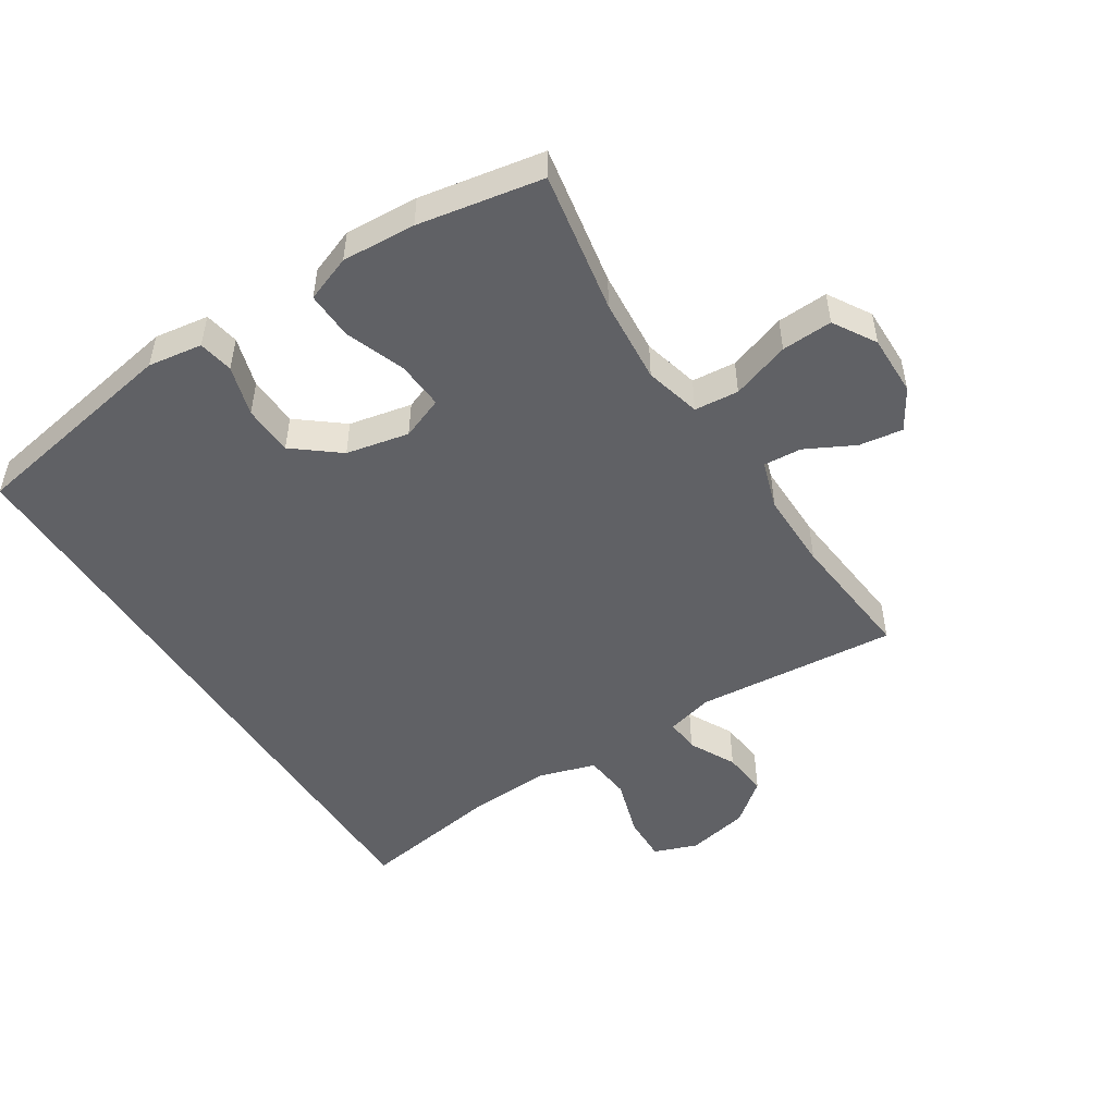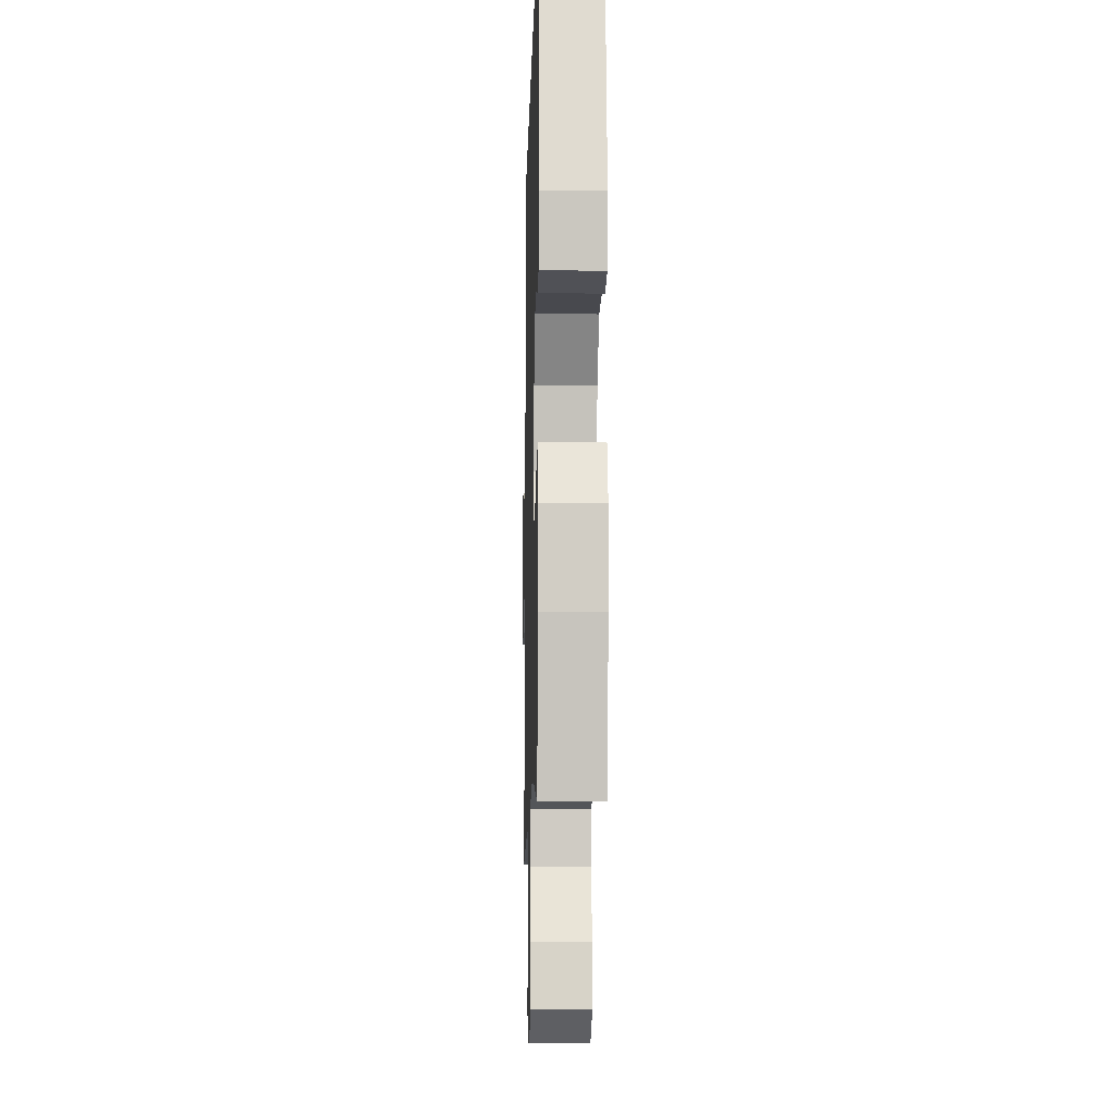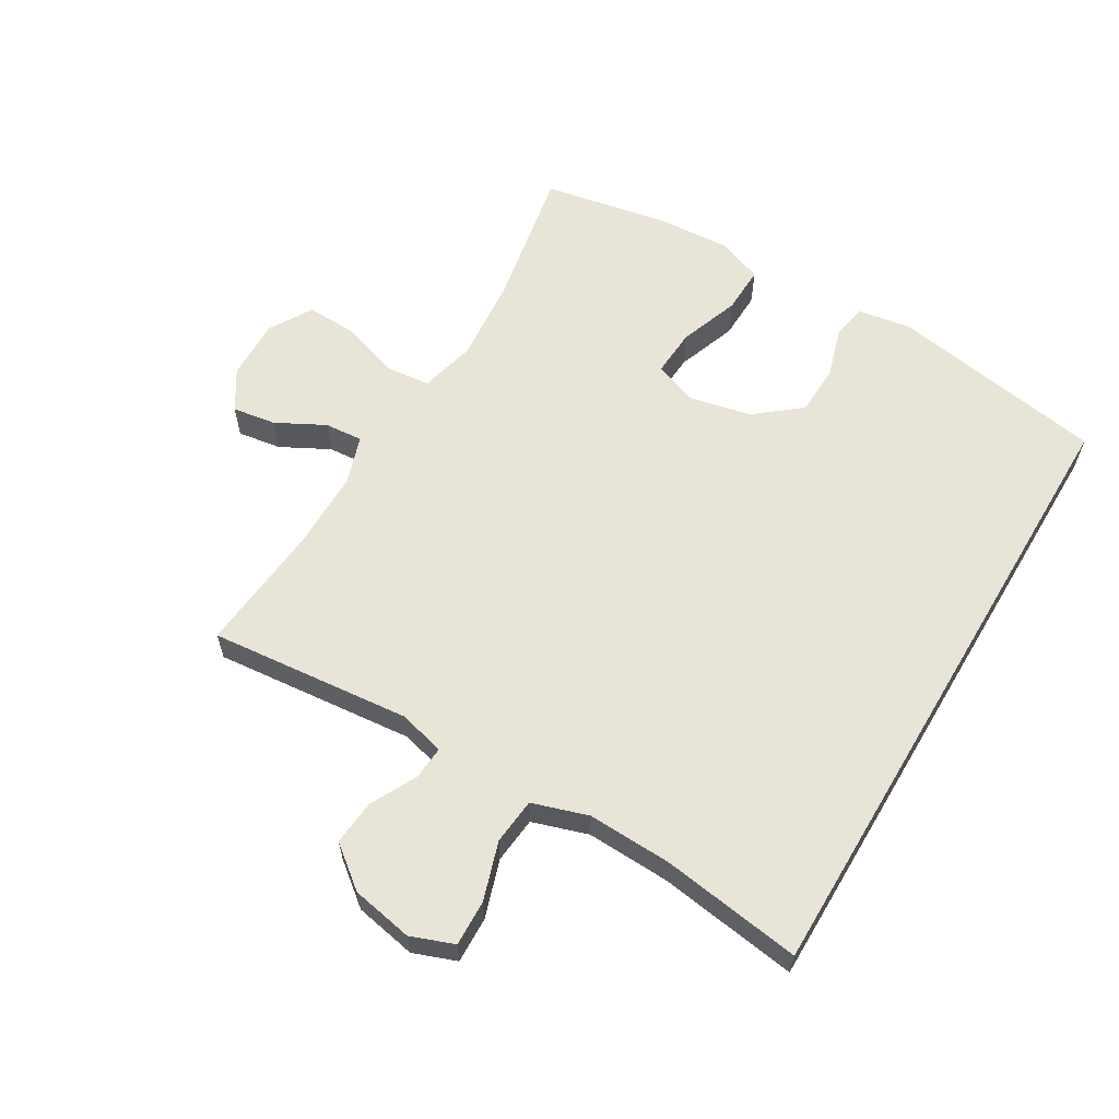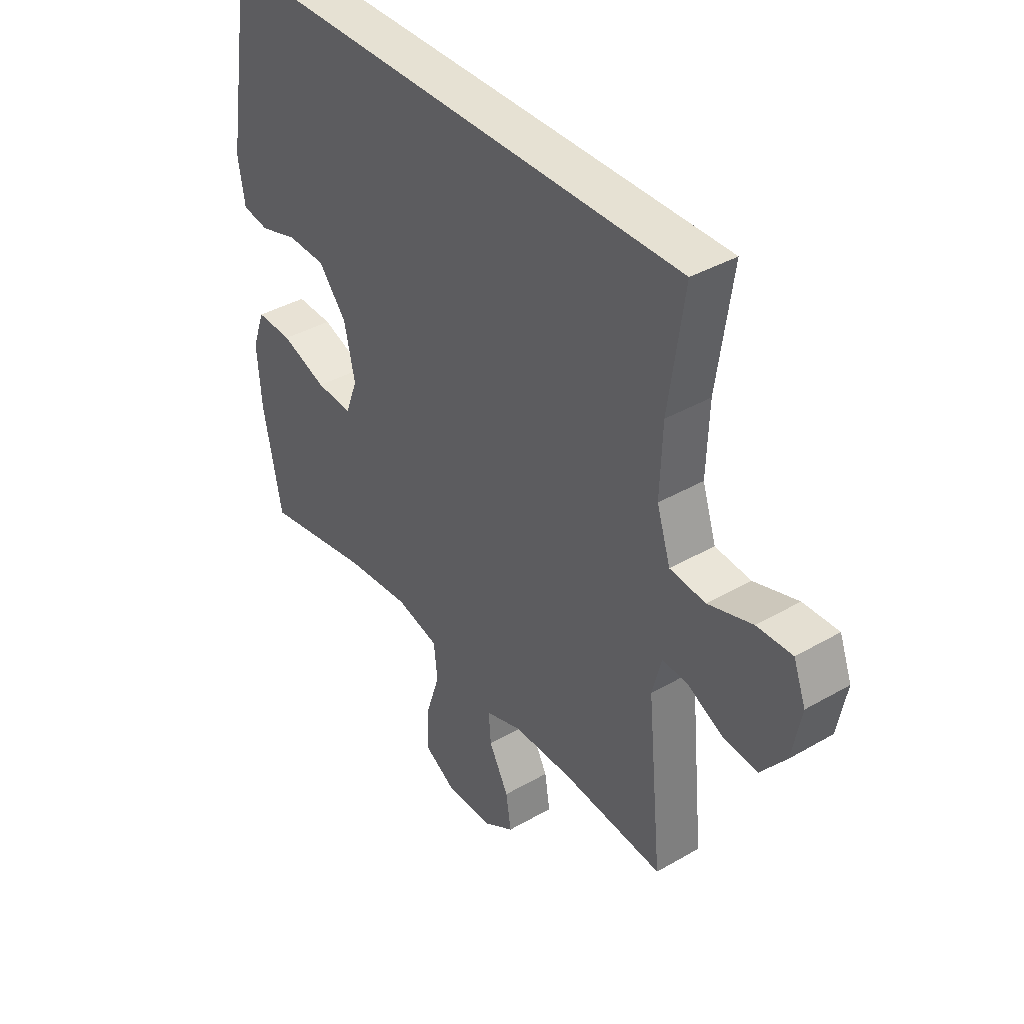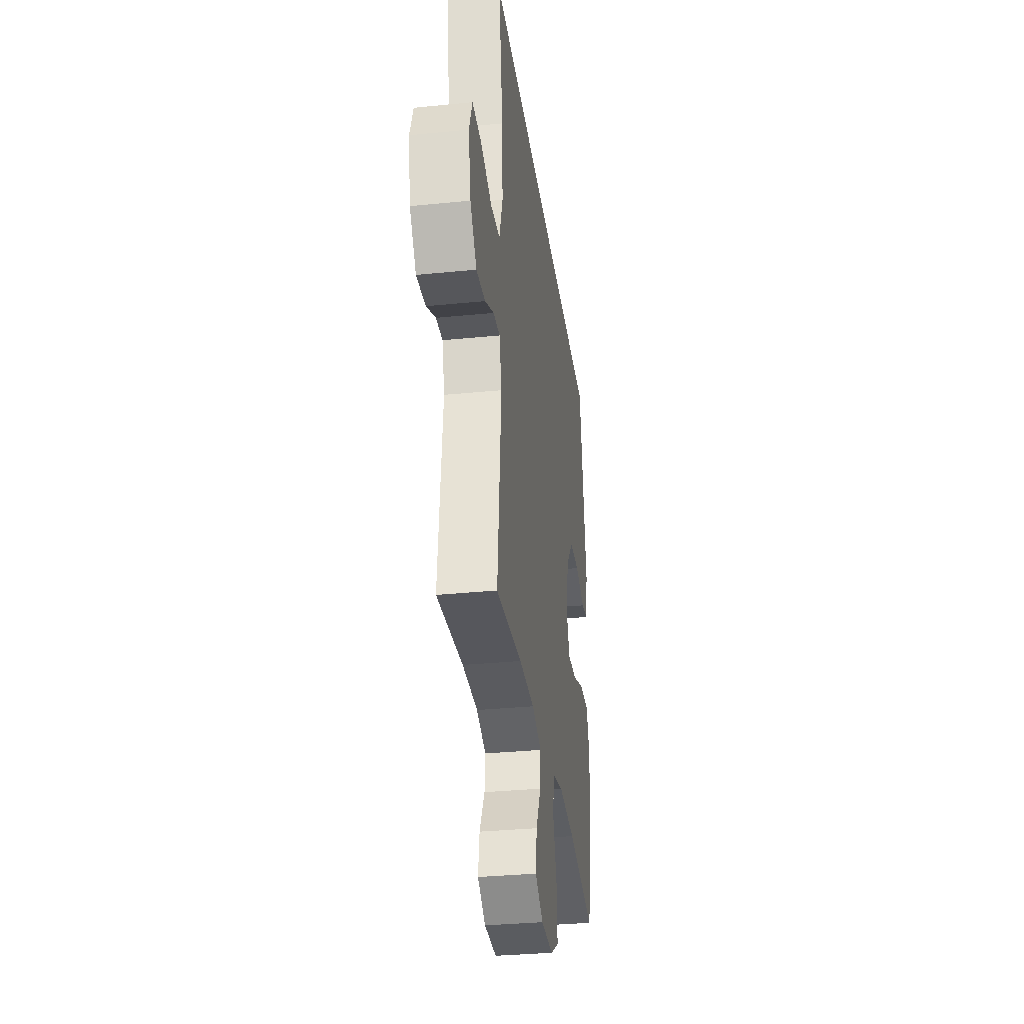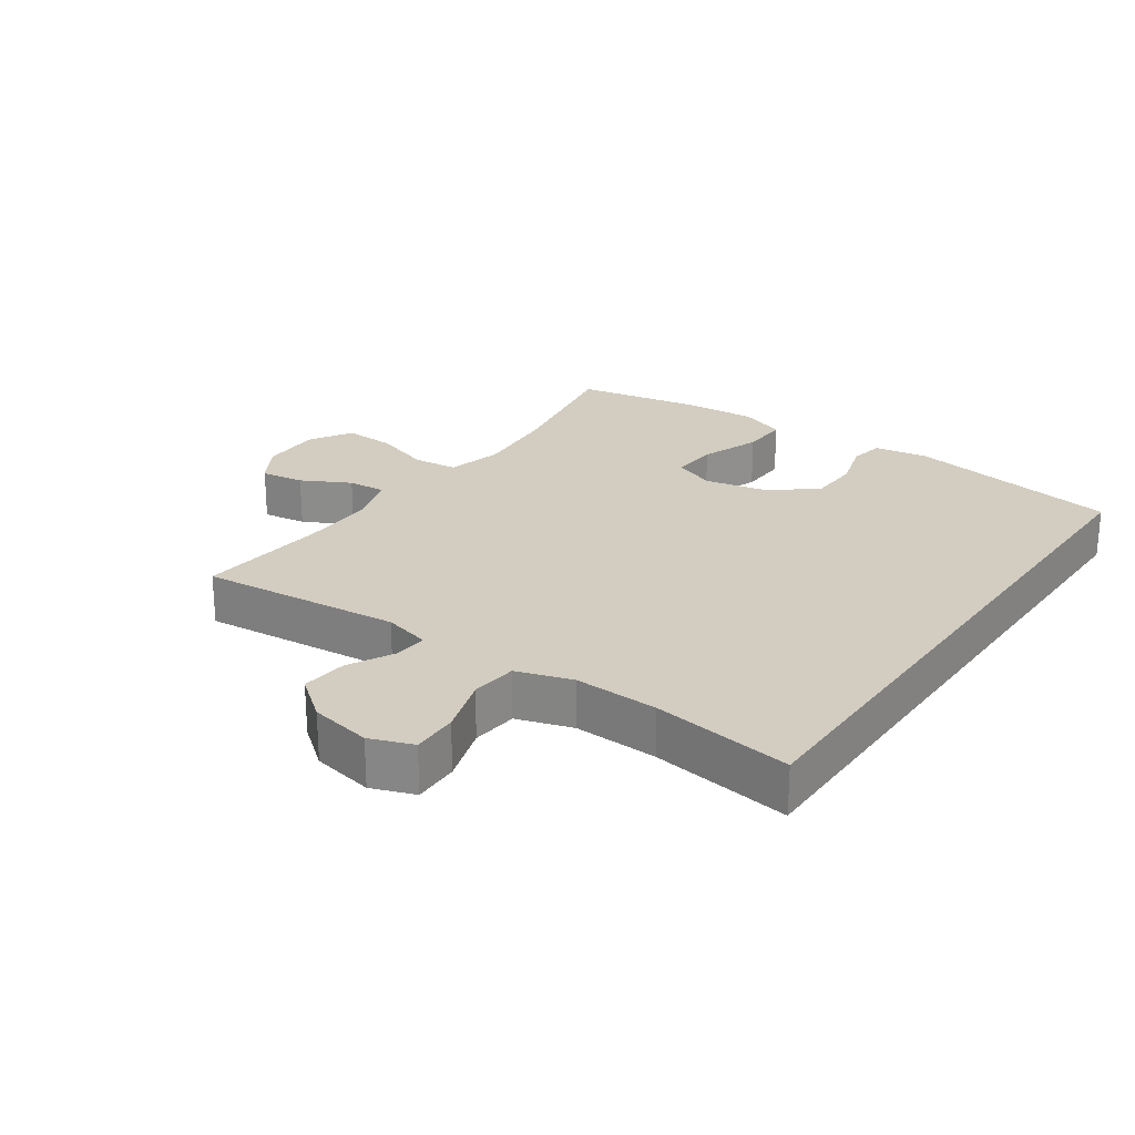
<metadata>
{"format":"obj","ext":"obj","renderer":"f3d","projection":"perspective","resolution":1024,"background":"white","views":[{"elev":-50.4,"azim":123.0,"up":"+Y"},{"elev":-10.4,"azim":88.5,"up":"+Z"},{"elev":61.3,"azim":-59.3,"up":"+Y"},{"elev":38.8,"azim":-126.0,"up":"+Z"},{"elev":-33.0,"azim":-82.1,"up":"+Z"},{"elev":24.6,"azim":-55.0,"up":"+Y"}]}
</metadata>
<code>
o path2514
v 0.5687 0.0375 -0.275
v 0.577 0.0375 -0.1581
v 0.55 0.0375 -0.08475
v 0.4747 0.0375 -0.08727
v 0.3796 0.0375 -0.1221
v 0.304 0.0375 -0.1267
v 0.2786 0.0375 -0.05909
v 0.3006 0.0375 0.04073
v 0.3583 0.0375 0.1123
v 0.4382 0.0375 0.1155
v 0.518 0.0375 0.09134
v 0.5733 0.0375 0.1012
v 0.587 0.0375 0.1873
v 0.5307 0.0375 0.5292
v -0.4712 0.0375 0.5292
v -0.4395 0.0375 0.3058
v -0.4346 0.0375 0.1715
v -0.4632 0.0375 0.08271
v -0.537 0.0375 0.07521
v -0.6291 0.0375 0.1047
v -0.7025 0.0375 0.1068
v -0.7282 0.0375 0.03825
v -0.7095 0.0375 -0.06006
v -0.6576 0.0375 -0.1261
v -0.5854 0.0375 -0.119
v -0.5121 0.0375 -0.08152
v -0.4586 0.0375 -0.07761
v -0.4397 0.0375 -0.1518
v -0.4712 0.0375 -0.4725
v -0.2619 0.0375 -0.4528
v -0.1385 0.0375 -0.4524
v -0.06194 0.0375 -0.4778
v -0.06684 0.0375 -0.5382
v -0.1075 0.0375 -0.6154
v -0.1183 0.0375 -0.6846
v -0.05478 0.0375 -0.7241
v 0.04196 0.0375 -0.7259
v 0.1095 0.0375 -0.6855
v 0.1065 0.0375 -0.6048
v 0.07642 0.0375 -0.512
v 0.08359 0.0375 -0.4419
v 0.1724 0.0375 -0.4195
v 0.3068 0.0375 -0.431
v 0.5307 0.0375 -0.4725
v 0.5687 -0.0375 -0.275
v 0.577 -0.0375 -0.1581
v 0.55 -0.0375 -0.08475
v 0.4747 -0.0375 -0.08727
v 0.3796 -0.0375 -0.1221
v 0.304 -0.0375 -0.1267
v 0.2786 -0.0375 -0.05909
v 0.3006 -0.0375 0.04073
v 0.3583 -0.0375 0.1123
v 0.4382 -0.0375 0.1155
v 0.518 -0.0375 0.09134
v 0.5733 -0.0375 0.1012
v 0.587 -0.0375 0.1873
v 0.5307 -0.0375 0.5292
v -0.4712 -0.0375 0.5292
v -0.4395 -0.0375 0.3058
v -0.4346 -0.0375 0.1715
v -0.4632 -0.0375 0.08271
v -0.537 -0.0375 0.07521
v -0.6291 -0.0375 0.1047
v -0.7025 -0.0375 0.1068
v -0.7282 -0.0375 0.03825
v -0.7095 -0.0375 -0.06006
v -0.6576 -0.0375 -0.1261
v -0.5854 -0.0375 -0.119
v -0.5121 -0.0375 -0.08152
v -0.4586 -0.0375 -0.07761
v -0.4397 -0.0375 -0.1518
v -0.4712 -0.0375 -0.4725
v -0.2619 -0.0375 -0.4528
v -0.1385 -0.0375 -0.4524
v -0.06194 -0.0375 -0.4778
v -0.06684 -0.0375 -0.5382
v -0.1075 -0.0375 -0.6154
v -0.1183 -0.0375 -0.6846
v -0.05478 -0.0375 -0.7241
v 0.04196 -0.0375 -0.7259
v 0.1095 -0.0375 -0.6855
v 0.1065 -0.0375 -0.6048
v 0.07642 -0.0375 -0.512
v 0.08359 -0.0375 -0.4419
v 0.1724 -0.0375 -0.4195
v 0.3068 -0.0375 -0.431
v 0.5307 -0.0375 -0.4725
v -0.05478 0.0375 -0.7241
v 0.04196 0.0375 -0.7259
v 0.1095 0.0375 -0.6855
v 0.1095 0.0375 -0.6855
v -0.1183 0.0375 -0.6846
v -0.1183 0.0375 -0.6846
v 0.1065 0.0375 -0.6048
v -0.1075 0.0375 -0.6154
v -0.06684 0.0375 -0.5382
v 0.07642 0.0375 -0.512
v -0.06194 0.0375 -0.4778
v -0.06194 0.0375 -0.4778
v 0.08359 0.0375 -0.4419
v 0.08359 0.0375 -0.4419
v -0.1385 0.0375 -0.4524
v -0.4712 0.0375 -0.4725
v -0.4712 0.0375 -0.4725
v -0.2619 0.0375 -0.4528
v 0.3068 0.0375 -0.431
v 0.5307 0.0375 -0.4725
v 0.5307 0.0375 -0.4725
v 0.1724 0.0375 -0.4195
v 0.5687 0.0375 -0.275
v 0.577 0.0375 -0.1581
v -0.4397 0.0375 -0.1518
v 0.3796 0.0375 -0.1221
v 0.304 0.0375 -0.1267
v 0.304 0.0375 -0.1267
v 0.55 0.0375 -0.08475
v 0.55 0.0375 -0.08475
v -0.4586 0.0375 -0.07761
v -0.4586 0.0375 -0.07761
v 0.2786 0.0375 -0.05909
v -0.7095 0.0375 -0.06006
v -0.6576 0.0375 -0.1261
v -0.5854 0.0375 -0.119
v 0.4747 0.0375 -0.08727
v -0.5121 0.0375 -0.08152
v -0.7282 0.0375 0.03825
v 0.3006 0.0375 0.04073
v -0.7025 0.0375 0.1068
v -0.7025 0.0375 0.1068
v 0.3583 0.0375 0.1123
v -0.6291 0.0375 0.1047
v -0.537 0.0375 0.07521
v -0.4632 0.0375 0.08271
v -0.4632 0.0375 0.08271
v -0.4346 0.0375 0.1715
v 0.4382 0.0375 0.1155
v 0.518 0.0375 0.09134
v 0.5733 0.0375 0.1012
v 0.5733 0.0375 0.1012
v 0.587 0.0375 0.1873
v -0.4395 0.0375 0.3058
v -0.4712 0.0375 0.5292
v -0.4712 0.0375 0.5292
v 0.5307 0.0375 0.5292
v 0.5307 0.0375 0.5292
v -0.05478 -0.0375 -0.7241
v 0.04196 -0.0375 -0.7259
v 0.1095 -0.0375 -0.6855
v 0.1095 -0.0375 -0.6855
v -0.1183 -0.0375 -0.6846
v -0.1183 -0.0375 -0.6846
v 0.1065 -0.0375 -0.6048
v -0.1075 -0.0375 -0.6154
v -0.06684 -0.0375 -0.5382
v 0.07642 -0.0375 -0.512
v -0.06194 -0.0375 -0.4778
v -0.06194 -0.0375 -0.4778
v 0.08359 -0.0375 -0.4419
v 0.08359 -0.0375 -0.4419
v -0.1385 -0.0375 -0.4524
v -0.4712 -0.0375 -0.4725
v -0.4712 -0.0375 -0.4725
v -0.2619 -0.0375 -0.4528
v 0.3068 -0.0375 -0.431
v 0.5307 -0.0375 -0.4725
v 0.5307 -0.0375 -0.4725
v 0.1724 -0.0375 -0.4195
v 0.5687 -0.0375 -0.275
v 0.577 -0.0375 -0.1581
v -0.4397 -0.0375 -0.1518
v 0.3796 -0.0375 -0.1221
v 0.304 -0.0375 -0.1267
v 0.304 -0.0375 -0.1267
v 0.55 -0.0375 -0.08475
v 0.55 -0.0375 -0.08475
v -0.4586 -0.0375 -0.07761
v -0.4586 -0.0375 -0.07761
v 0.2786 -0.0375 -0.05909
v -0.7095 -0.0375 -0.06006
v -0.6576 -0.0375 -0.1261
v -0.5854 -0.0375 -0.119
v 0.4747 -0.0375 -0.08727
v -0.5121 -0.0375 -0.08152
v -0.7282 -0.0375 0.03825
v 0.3006 -0.0375 0.04073
v -0.7025 -0.0375 0.1068
v -0.7025 -0.0375 0.1068
v 0.3583 -0.0375 0.1123
v -0.6291 -0.0375 0.1047
v -0.537 -0.0375 0.07521
v -0.4632 -0.0375 0.08271
v -0.4632 -0.0375 0.08271
v -0.4346 -0.0375 0.1715
v 0.4382 -0.0375 0.1155
v 0.518 -0.0375 0.09134
v 0.5733 -0.0375 0.1012
v 0.5733 -0.0375 0.1012
v 0.587 -0.0375 0.1873
v -0.4395 -0.0375 0.3058
v -0.4712 -0.0375 0.5292
v -0.4712 -0.0375 0.5292
v 0.5307 -0.0375 0.5292
v 0.5307 -0.0375 0.5292
f 168 173 159
f 179 177 171
f 190 180 191
f 159 161 157
f 172 173 165
f 170 183 169
f 199 203 195
f 191 184 192
f 159 157 156
f 179 159 173
f 195 203 189
f 177 192 184
f 179 161 159
f 194 192 177
f 197 199 196
f 175 183 170
f 186 194 179
f 161 171 164
f 148 154 147
f 179 171 161
f 153 148 149
f 169 165 166
f 155 154 153
f 185 180 190
f 189 200 186
f 179 194 177
f 153 154 148
f 201 189 203
f 156 157 155
f 187 185 190
f 182 191 180
f 186 200 194
f 183 172 169
f 164 171 162
f 201 200 189
f 156 155 153
f 184 191 182
f 147 154 151
f 165 173 168
f 196 199 195
f 169 172 165
f 182 180 181
f 36 37 81 80
f 37 92 150 81
f 94 36 80 152
f 38 39 83 82
f 34 35 79 78
f 33 34 78 77
f 39 40 84 83
f 100 33 77 158
f 40 102 160 84
f 31 32 76 75
f 105 30 74 163
f 43 109 167 87
f 30 31 75 74
f 41 42 86 85
f 42 43 87 86
f 44 1 45 88
f 1 2 46 45
f 28 29 73 72
f 5 116 174 49
f 2 118 176 46
f 120 28 72 178
f 6 7 51 50
f 23 24 68 67
f 24 25 69 68
f 4 5 49 48
f 3 4 48 47
f 25 26 70 69
f 26 27 71 70
f 22 23 67 66
f 7 8 52 51
f 130 22 66 188
f 8 9 53 52
f 20 21 65 64
f 19 20 64 63
f 135 19 63 193
f 17 18 62 61
f 10 11 55 54
f 11 140 198 55
f 12 13 57 56
f 9 10 54 53
f 16 17 61 60
f 144 16 60 202
f 146 15 59 204
f 13 14 58 57
f 110 101 115
f 121 113 119
f 132 133 122
f 101 99 103
f 114 107 115
f 112 111 125
f 141 137 145
f 133 134 126
f 101 98 99
f 121 115 101
f 137 131 145
f 119 126 134
f 121 101 103
f 136 119 134
f 139 138 141
f 117 112 125
f 128 121 136
f 103 106 113
f 90 89 96
f 121 103 113
f 95 91 90
f 111 108 107
f 97 95 96
f 127 132 122
f 131 128 142
f 121 119 136
f 95 90 96
f 143 145 131
f 98 97 99
f 129 132 127
f 124 122 133
f 128 136 142
f 125 111 114
f 106 104 113
f 143 131 142
f 98 95 97
f 126 124 133
f 89 93 96
f 107 110 115
f 138 137 141
f 111 107 114
f 124 123 122

</code>
